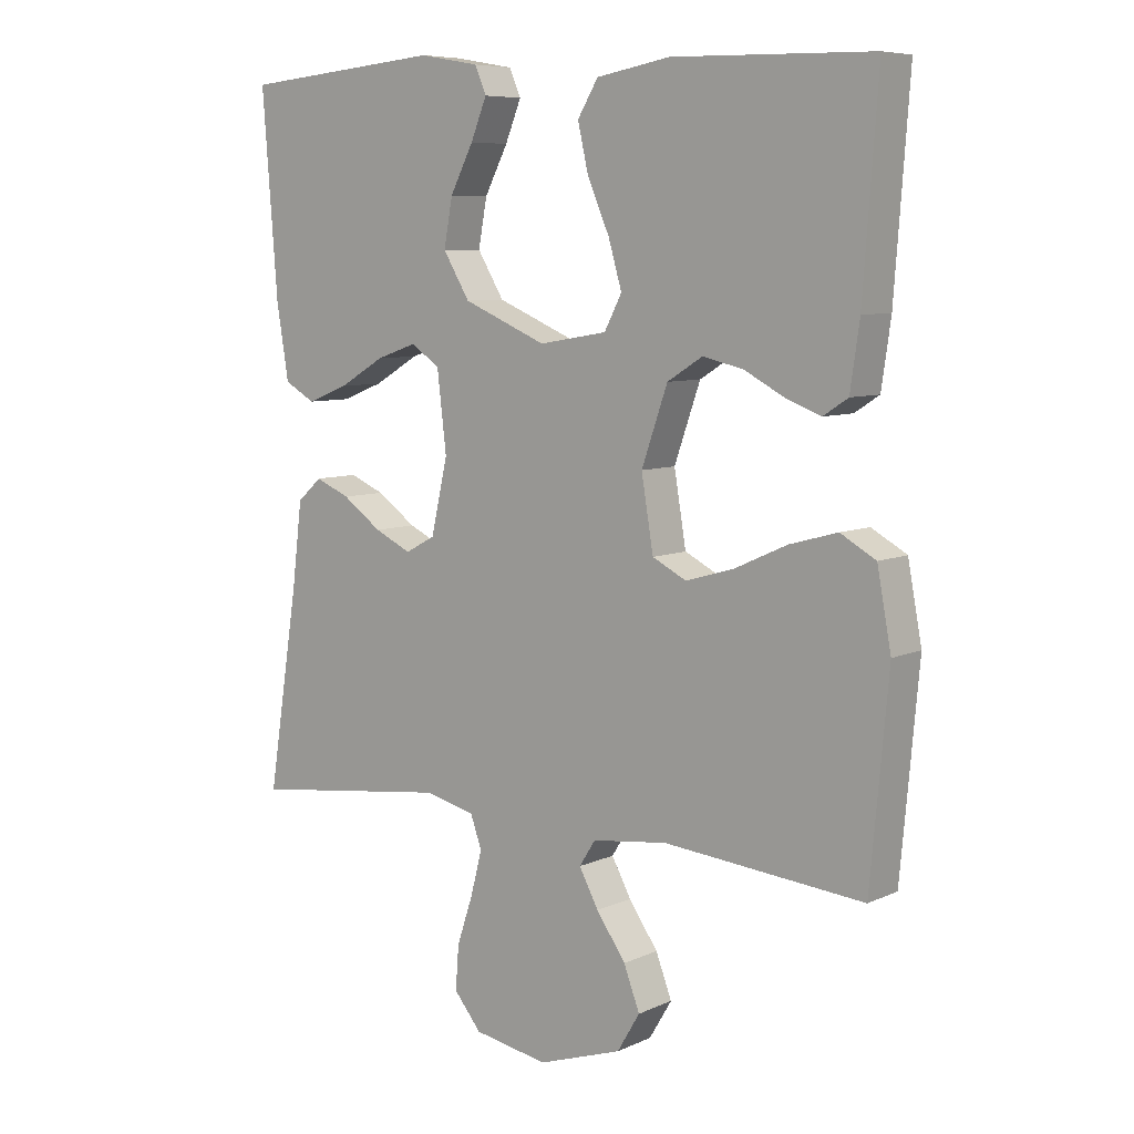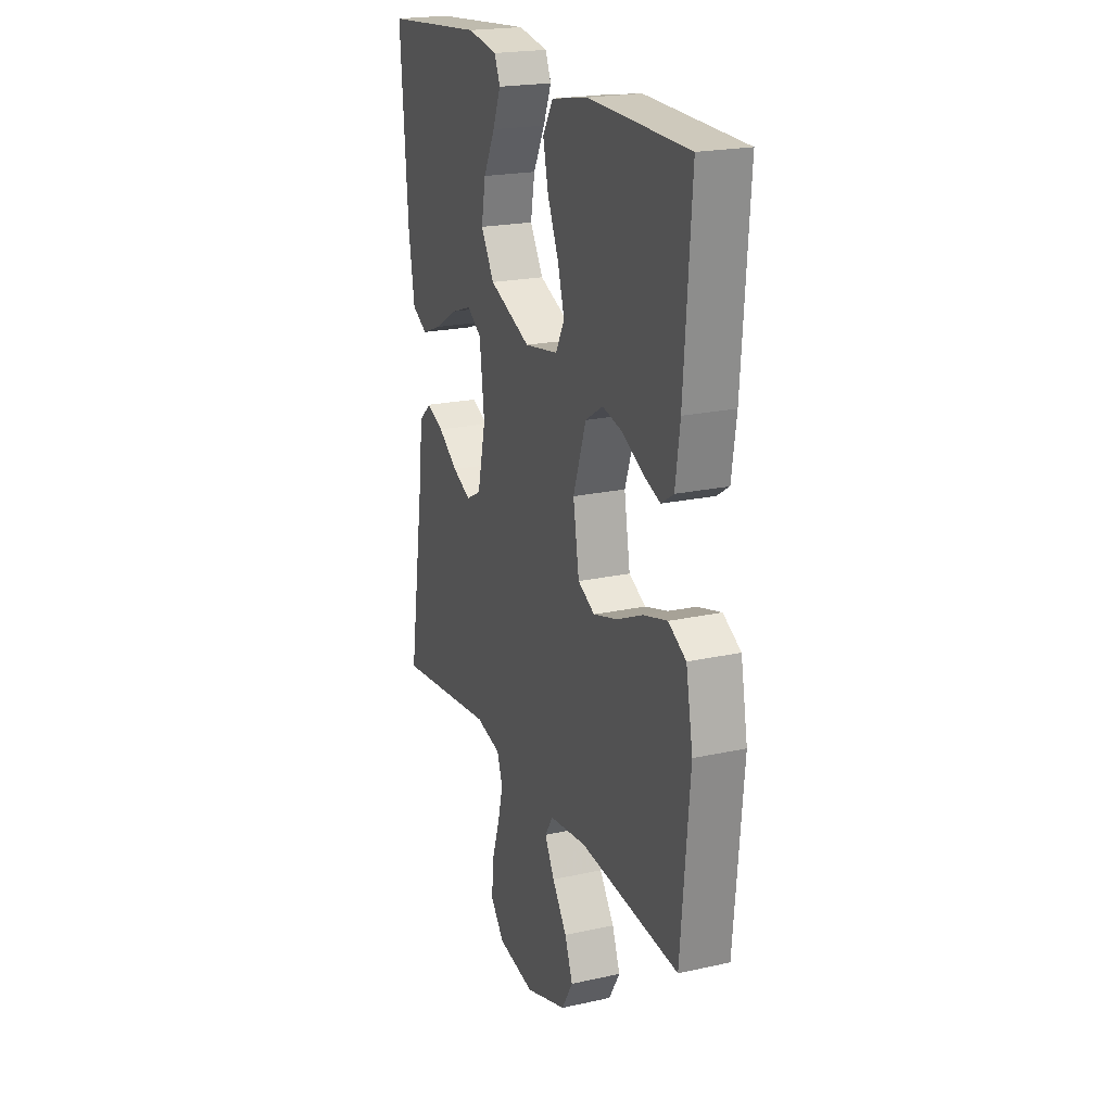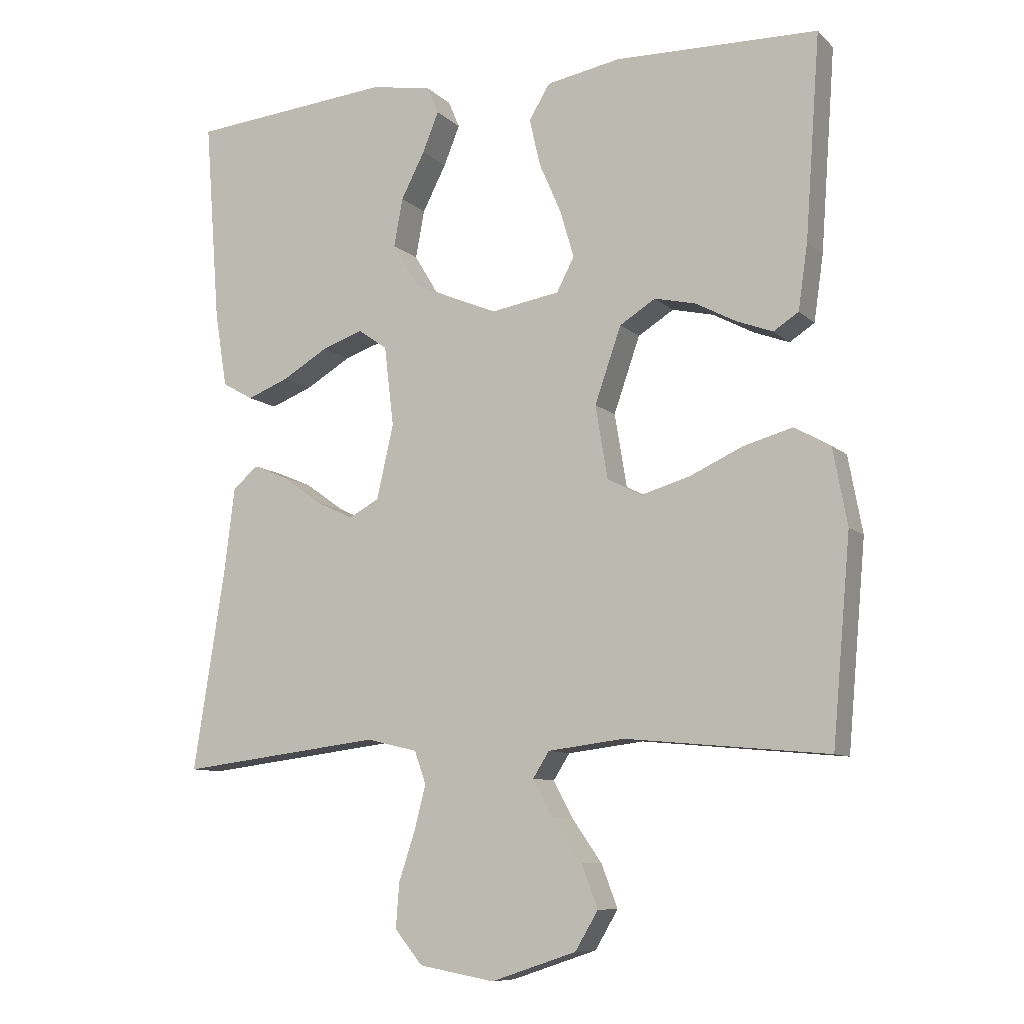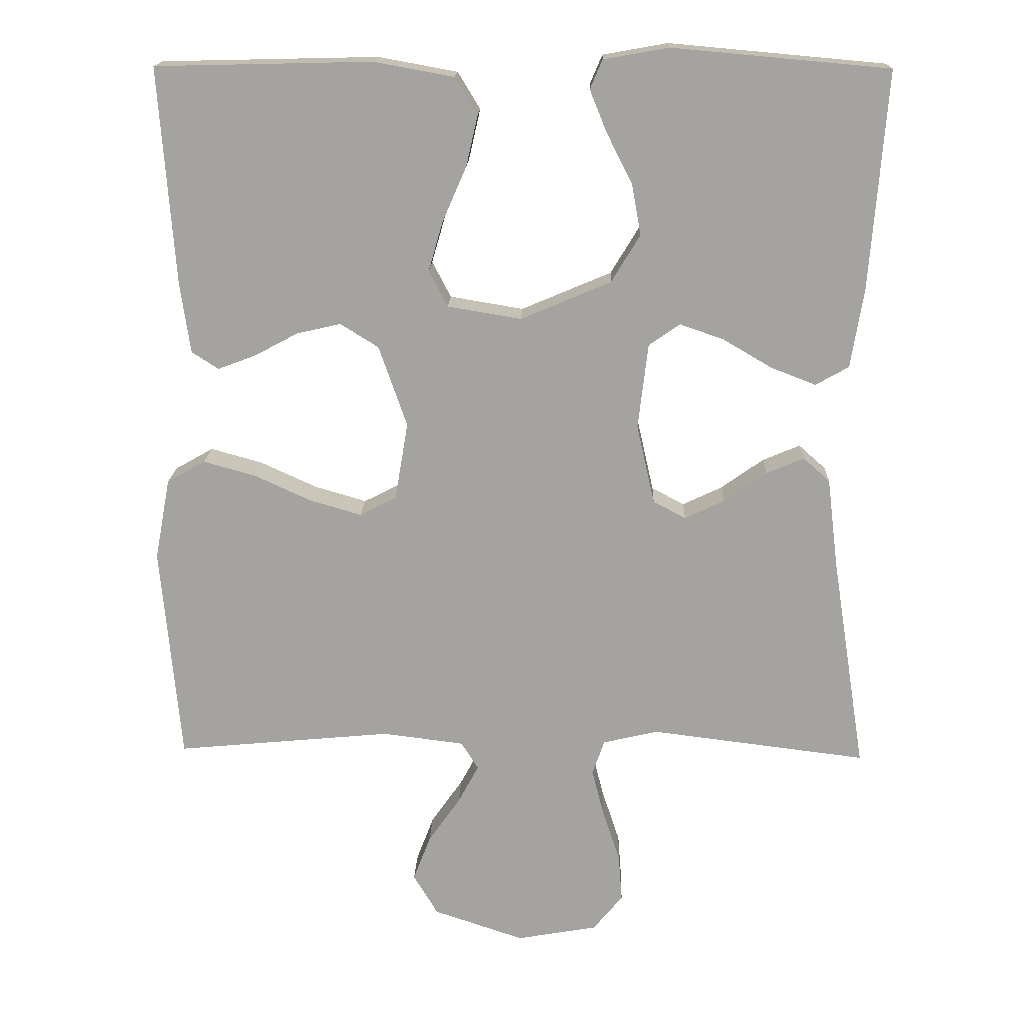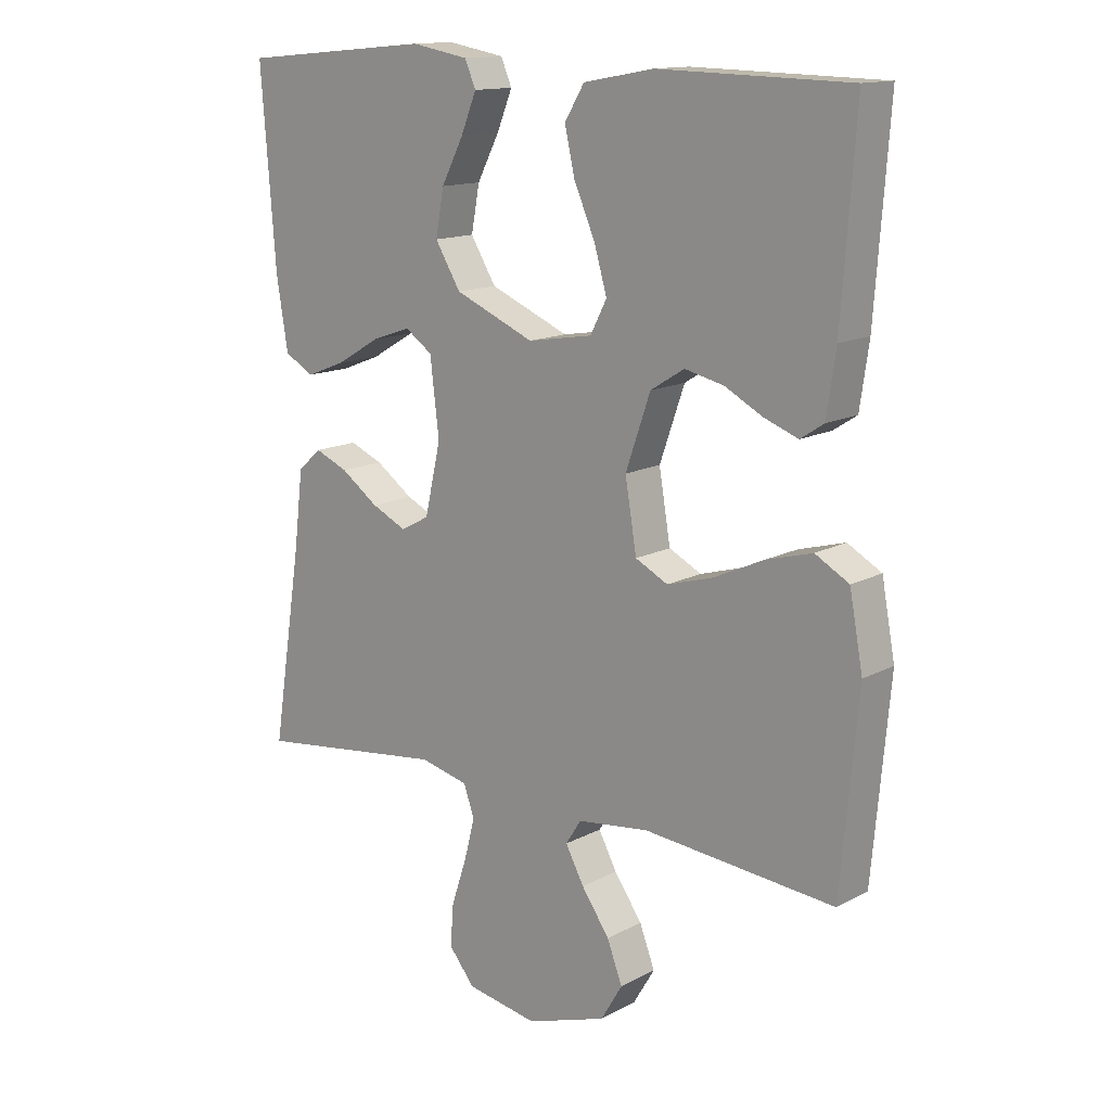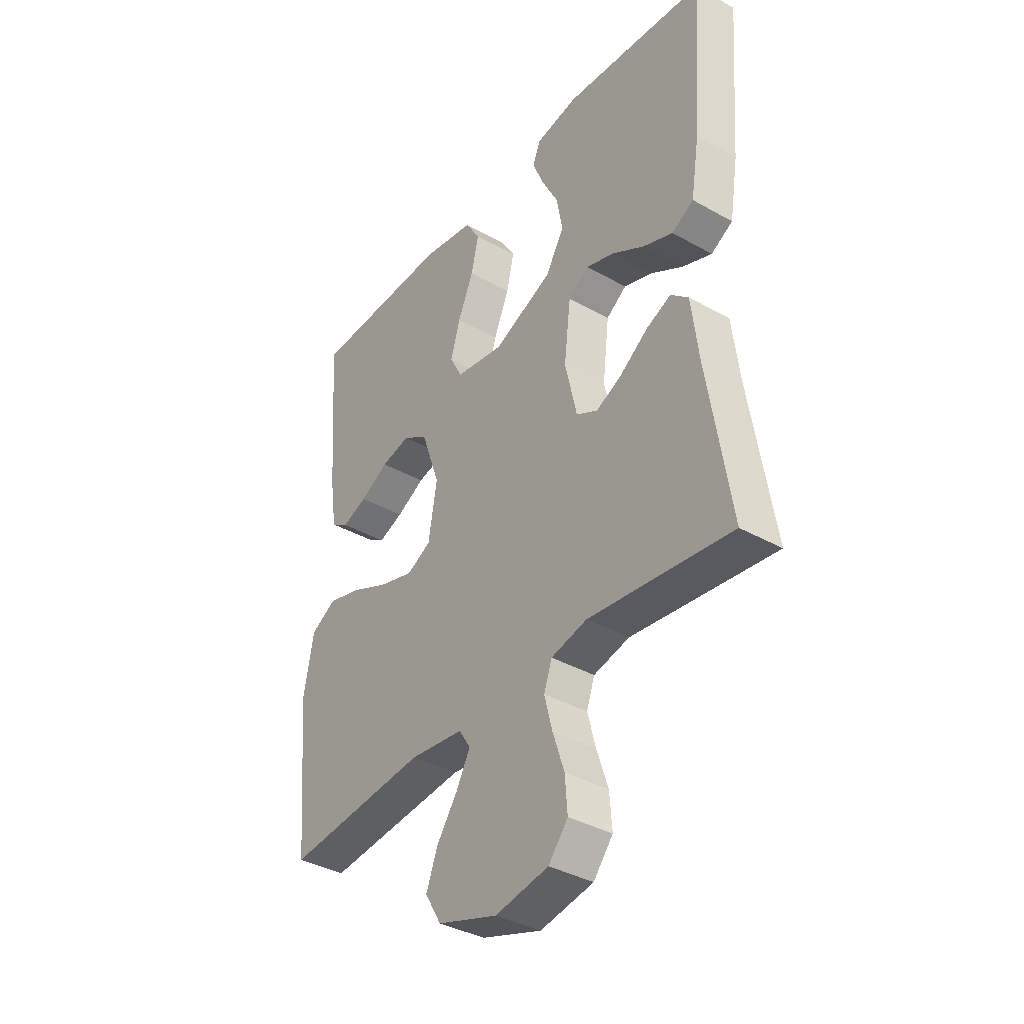
<metadata>
{"format":"obj","ext":"obj","renderer":"f3d","projection":"perspective","resolution":1024,"background":"white","views":[{"elev":7.5,"azim":38.5,"up":"+Z"},{"elev":21.0,"azim":68.3,"up":"+Z"},{"elev":-9.2,"azim":25.4,"up":"+Z"},{"elev":16.7,"azim":-178.0,"up":"+Z"},{"elev":14.0,"azim":40.6,"up":"+Z"},{"elev":-37.7,"azim":-125.7,"up":"+Z"}]}
</metadata>
<code>
v -0.5 0.07 0.5
v -0.2 0.07 0.527
v -0.11 0.07 0.511
v -0.093 0.07 0.471
v -0.117 0.07 0.412
v -0.152 0.07 0.344
v -0.165 0.07 0.273
v -0.125 0.07 0.207
v 0 0.07 0.154
v 0.102 0.07 0.171
v 0.128 0.07 0.221
v 0.108 0.07 0.29
v 0.075 0.07 0.366
v 0.059 0.07 0.436
v 0.09 0.07 0.487
v 0.2 0.07 0.507
v 0.5 0.07 0.5
v 0.478 0.07 0.2
v 0.464 0.07 0.103
v 0.427 0.07 0.079
v 0.374 0.07 0.099
v 0.314 0.07 0.131
v 0.253 0.07 0.145
v 0.2 0.07 0.112
v 0.161 0.07 0
v 0.179 0.07 -0.108
v 0.23 0.07 -0.134
v 0.302 0.07 -0.113
v 0.381 0.07 -0.077
v 0.453 0.07 -0.057
v 0.506 0.07 -0.087
v 0.527 0.07 -0.2
v 0.5 0.07 -0.5
v 0.2 0.07 -0.472
v 0.087 0.07 -0.486
v 0.063 0.07 -0.524
v 0.092 0.07 -0.578
v 0.136 0.07 -0.641
v 0.16 0.07 -0.704
v 0.126 0.07 -0.761
v 0 0.07 -0.803
v -0.112 0.07 -0.783
v -0.153 0.07 -0.733
v -0.148 0.07 -0.667
v -0.124 0.07 -0.595
v -0.107 0.07 -0.529
v -0.124 0.07 -0.481
v -0.2 0.07 -0.463
v -0.5 0.07 -0.5
v -0.453 0.07 -0.2
v -0.438 0.07 -0.077
v -0.401 0.07 -0.044
v -0.349 0.07 -0.066
v -0.29 0.07 -0.108
v -0.235 0.07 -0.134
v -0.19 0.07 -0.11
v -0.165 0.07 0
v -0.179 0.07 0.118
v -0.222 0.07 0.148
v -0.283 0.07 0.127
v -0.351 0.07 0.087
v -0.413 0.07 0.063
v -0.459 0.07 0.089
v -0.477 0.07 0.2
v -0.5 0 0.5
v -0.2 0 0.527
v -0.11 0 0.511
v -0.093 0 0.471
v -0.117 0 0.412
v -0.152 0 0.344
v -0.165 0 0.273
v -0.125 0 0.207
v 0 0 0.154
v 0.102 0 0.171
v 0.128 0 0.221
v 0.108 0 0.29
v 0.075 0 0.366
v 0.059 0 0.436
v 0.09 0 0.487
v 0.2 0 0.507
v 0.5 0 0.5
v 0.478 0 0.2
v 0.464 0 0.103
v 0.427 0 0.079
v 0.374 0 0.099
v 0.314 0 0.131
v 0.253 0 0.145
v 0.2 0 0.112
v 0.161 0 0
v 0.179 0 -0.108
v 0.23 0 -0.134
v 0.302 0 -0.113
v 0.381 0 -0.077
v 0.453 0 -0.057
v 0.506 0 -0.087
v 0.527 0 -0.2
v 0.5 0 -0.5
v 0.2 0 -0.472
v 0.087 0 -0.486
v 0.063 0 -0.524
v 0.092 0 -0.578
v 0.136 0 -0.641
v 0.16 0 -0.704
v 0.126 0 -0.761
v 0 0 -0.803
v -0.112 0 -0.783
v -0.153 0 -0.733
v -0.148 0 -0.667
v -0.124 0 -0.595
v -0.107 0 -0.529
v -0.124 0 -0.481
v -0.2 0 -0.463
v -0.5 0 -0.5
v -0.453 0 -0.2
v -0.438 0 -0.077
v -0.401 0 -0.044
v -0.349 0 -0.066
v -0.29 0 -0.108
v -0.235 0 -0.134
v -0.19 0 -0.11
v -0.165 0 0
v -0.179 0 0.118
v -0.222 0 0.148
v -0.283 0 0.127
v -0.351 0 0.087
v -0.413 0 0.063
v -0.459 0 0.089
v -0.477 0 0.2
f 60 61 62 63
f 59 60 63 64
f 51 52 53 54
f 50 51 54 55
f 48 49 50 55
f 47 48 55 56
f 42 43 44 45
f 42 45 46
f 41 42 46
f 37 38 39 40
f 36 37 40 41
f 31 32 33 34
f 31 34 35
f 28 29 30 31
f 27 28 31 35
f 26 27 35 36
f 19 20 21 22
f 19 22 23
f 18 19 23
f 17 18 23
f 16 17 23 24
f 12 13 14 15
f 11 12 15 16
f 3 4 5 6
f 1 2 3 6
f 59 64 1 6
f 46 47 56 57
f 36 41 46 57
f 25 26 36 57
f 25 57 58
f 11 16 24 25
f 10 11 25
f 9 10 25 58
f 8 9 58 59
f 59 6 7
f 7 8 59
f 127 126 125 124
f 128 127 124 123
f 118 117 116 115
f 119 118 115 114
f 119 114 113 112
f 120 119 112 111
f 109 108 107 106
f 110 109 106
f 110 106 105
f 104 103 102 101
f 105 104 101 100
f 98 97 96 95
f 99 98 95
f 95 94 93 92
f 99 95 92 91
f 100 99 91 90
f 86 85 84 83
f 87 86 83
f 87 83 82
f 87 82 81
f 88 87 81 80
f 79 78 77 76
f 80 79 76 75
f 70 69 68 67
f 70 67 66 65
f 70 65 128 123
f 121 120 111 110
f 121 110 105 100
f 121 100 90 89
f 122 121 89
f 89 88 80 75
f 89 75 74
f 122 89 74 73
f 123 122 73 72
f 71 70 123
f 123 72 71
f 1 65 66 2
f 2 66 67 3
f 3 67 68 4
f 4 68 69 5
f 5 69 70 6
f 6 70 71 7
f 7 71 72 8
f 8 72 73 9
f 9 73 74 10
f 10 74 75 11
f 11 75 76 12
f 12 76 77 13
f 13 77 78 14
f 14 78 79 15
f 15 79 80 16
f 16 80 81 17
f 17 81 82 18
f 18 82 83 19
f 19 83 84 20
f 20 84 85 21
f 21 85 86 22
f 22 86 87 23
f 23 87 88 24
f 24 88 89 25
f 25 89 90 26
f 26 90 91 27
f 27 91 92 28
f 28 92 93 29
f 29 93 94 30
f 30 94 95 31
f 31 95 96 32
f 32 96 97 33
f 33 97 98 34
f 34 98 99 35
f 35 99 100 36
f 36 100 101 37
f 37 101 102 38
f 38 102 103 39
f 39 103 104 40
f 40 104 105 41
f 41 105 106 42
f 42 106 107 43
f 43 107 108 44
f 44 108 109 45
f 45 109 110 46
f 46 110 111 47
f 47 111 112 48
f 48 112 113 49
f 49 113 114 50
f 50 114 115 51
f 51 115 116 52
f 52 116 117 53
f 53 117 118 54
f 54 118 119 55
f 55 119 120 56
f 56 120 121 57
f 57 121 122 58
f 58 122 123 59
f 59 123 124 60
f 60 124 125 61
f 61 125 126 62
f 62 126 127 63
f 63 127 128 64
f 64 128 65 1

</code>
